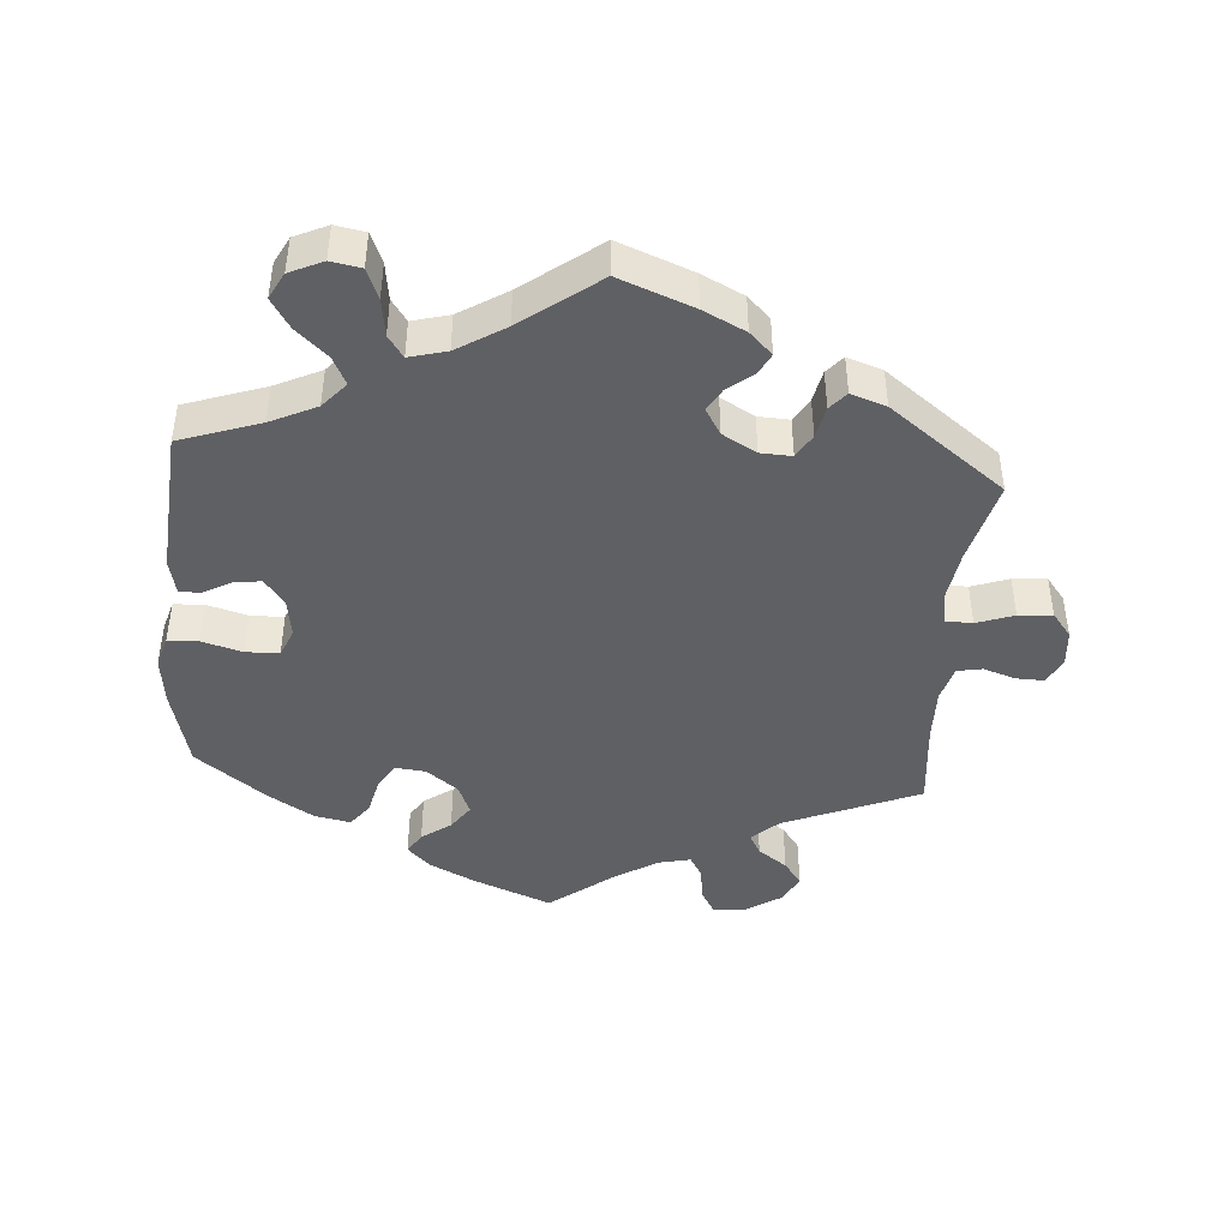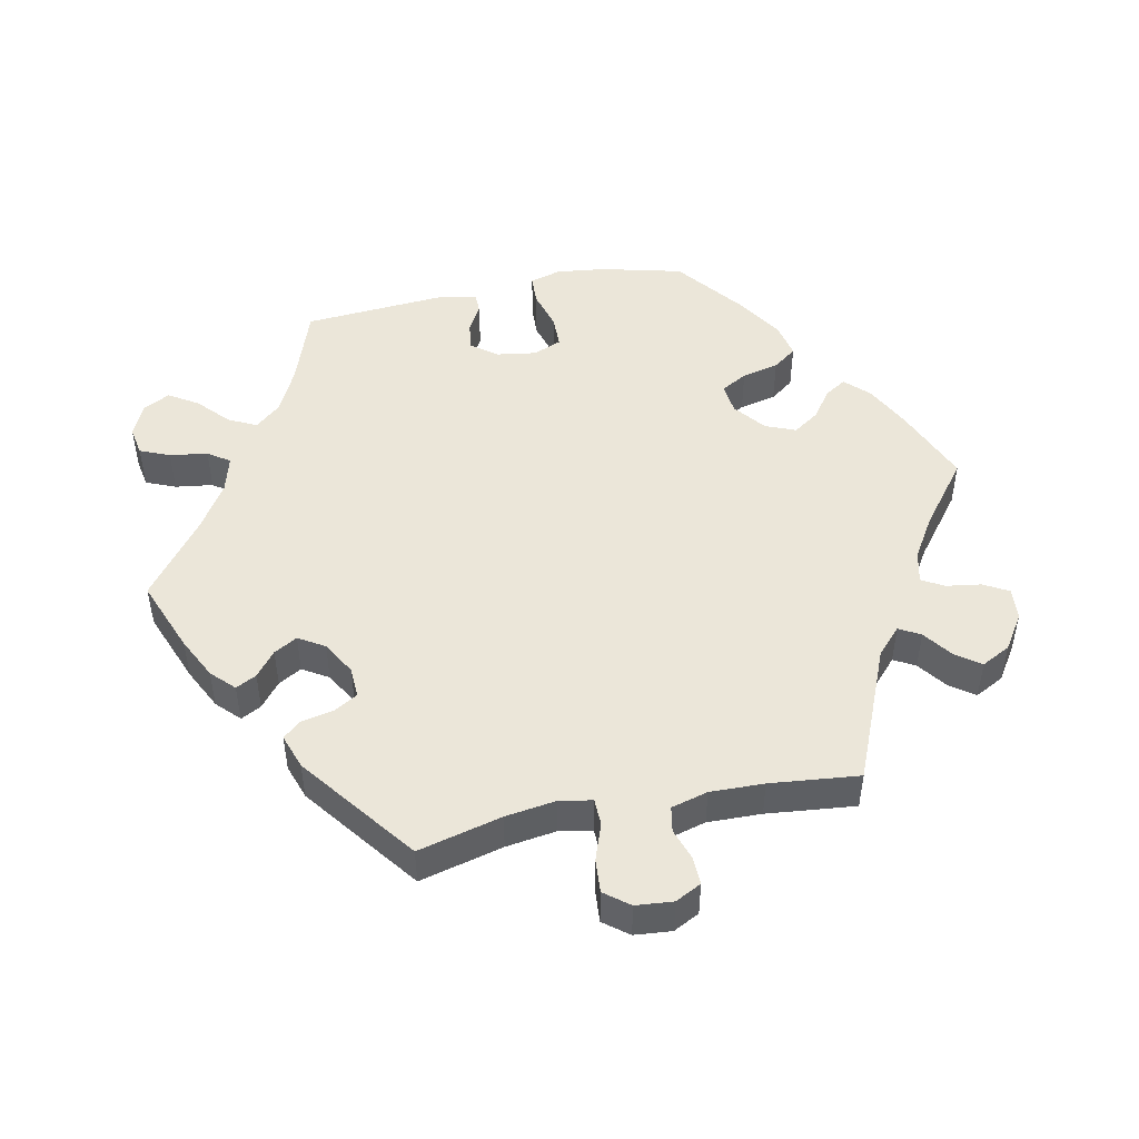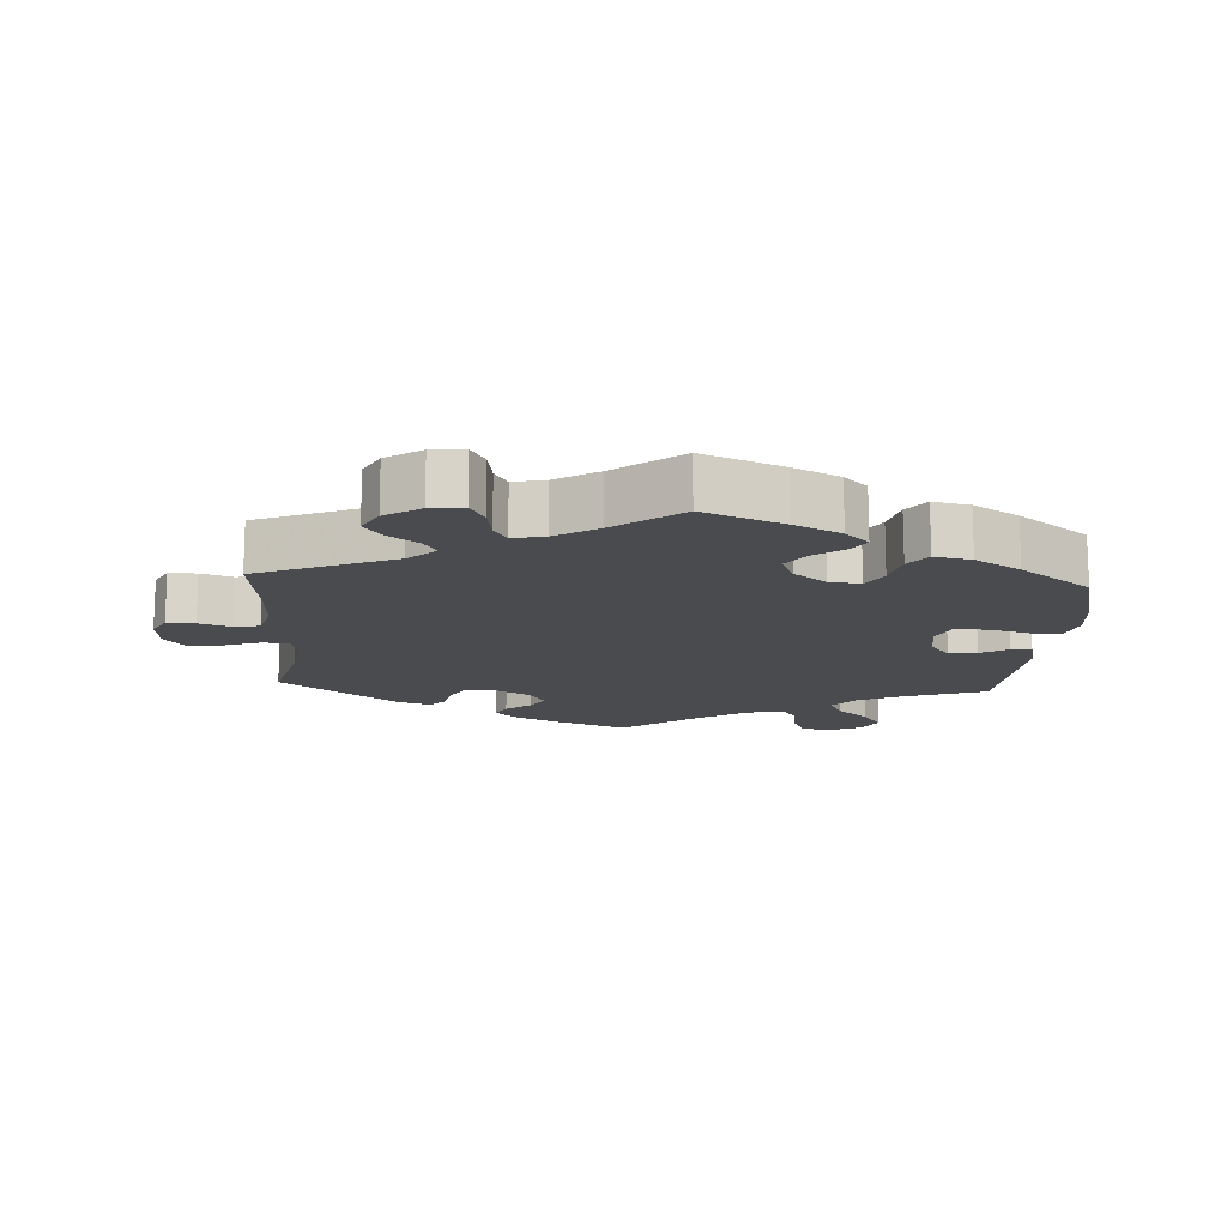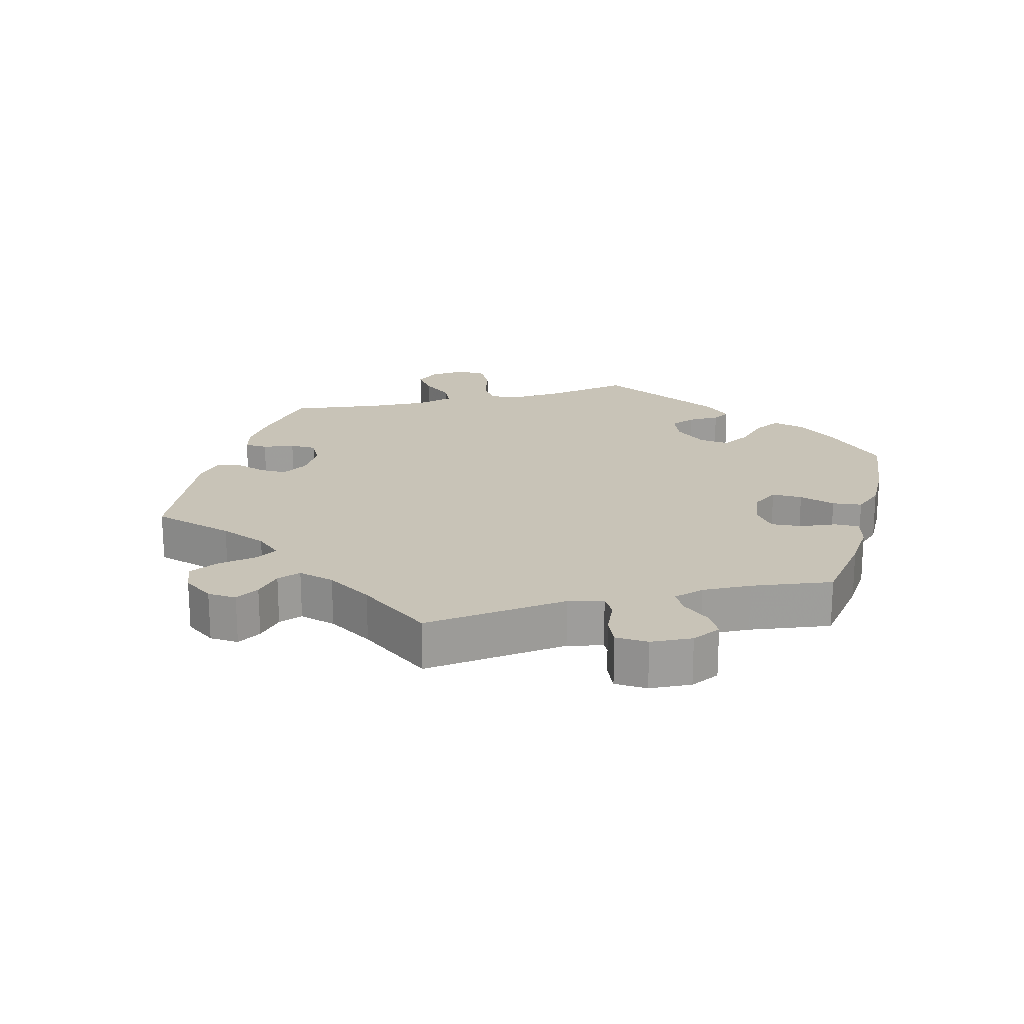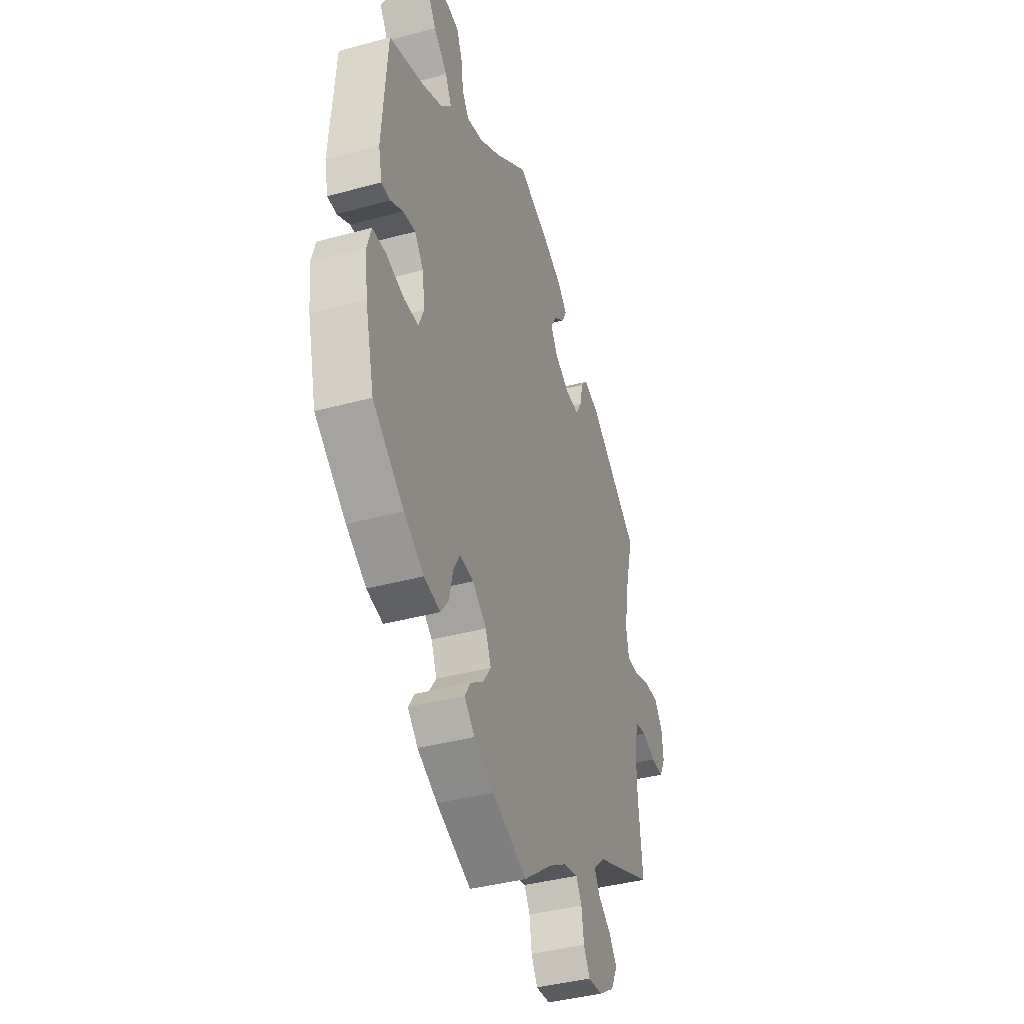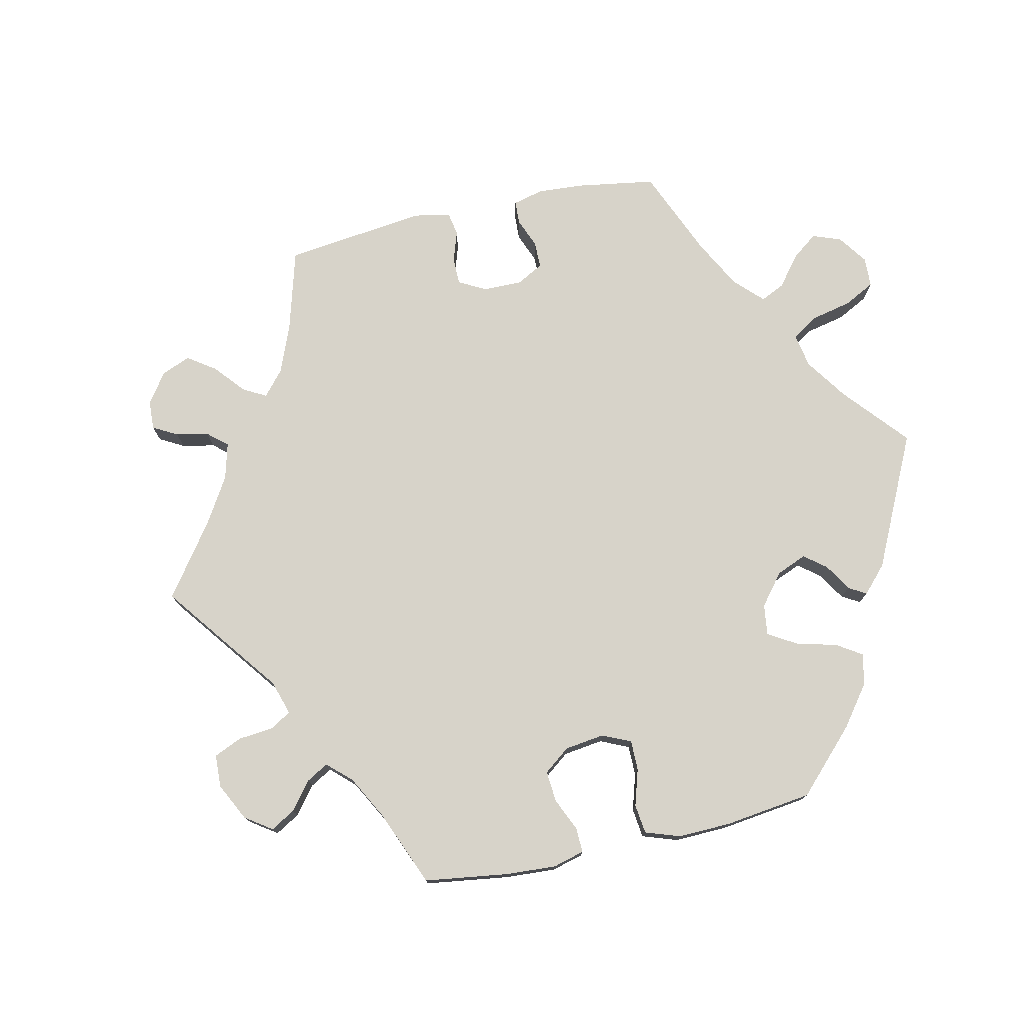
<metadata>
{"format":"obj","ext":"obj","renderer":"f3d","projection":"perspective","resolution":1024,"background":"white","views":[{"elev":-43.7,"azim":-4.5,"up":"+Y"},{"elev":47.9,"azim":78.3,"up":"+Y"},{"elev":-14.2,"azim":176.5,"up":"+Y"},{"elev":19.7,"azim":135.4,"up":"+Y"},{"elev":-39.8,"azim":-71.4,"up":"+Z"},{"elev":76.1,"azim":-162.5,"up":"+Y"}]}
</metadata>
<code>
v 0.209 0.07 -0.494
v -0.245 0.07 -0.312
v 0.257 0.07 -0.617
v -0.222 0.07 -0.503
v -0.198 0.07 -0.317
v -0.313 0.07 0.424
v -0.388 0.07 0.593
v -0.266 0.07 0.506
v 0.293 0.07 -0.433
v 0.494 0.07 0.108
v 0.228 0.07 -0.527
v 0.161 0.07 -0.505
v -0.243 0.07 0.473
v 0.536 0.07 -0.04
v -0.542 0.07 0.035
v 0.503 0.07 0.059
v 0.288 0.07 0.431
v -0.388 0.07 -0.035
v -0.338 0.07 0.616
v 0.679 0.07 0.045
v 0.537 0.07 -0.31
v 0.664 0.07 -0.05
v 0.537 0.07 0.31
v -0.568 0.07 -0.186
v 0 0.07 0.62
v -0.347 0.07 0.385
v 0.098 0.07 -0.544
v -0 0.07 -0.62
v -0.308 0.07 -0.444
v 0.135 0.07 0.417
v -0.537 0.07 0.31
v -0.202 0.07 -0.471
v 0.364 0.07 0.44
v -0.409 0.07 0.553
v 0.333 0.07 -0.396
v 0.159 0.07 0.378
v -0.431 0.07 -0.391
v -0.15 0.07 -0.354
v 0.306 0.07 -0.613
v -0.363 0.07 -0.433
v -0.334 0.07 0.466
v 0.355 0.07 -0.497
v -0.115 0.07 0.533
v -0.293 0.07 0.608
v 0.236 0.07 -0.58
v -0.416 0.07 0.352
v -0.577 0.07 -0.112
v 0.311 0.07 0.458
v 0.311 0.07 -0.465
v 0.684 0.07 -0.011
v -0.517 0.07 -0.062
v 0.278 0.07 0.383
v -0.397 0.07 0.025
v 0.209 0.07 0.513
v -0.119 0.07 -0.572
v 0.599 0.07 0.078
v -0.554 0.07 0.088
v -0.469 0.07 0.058
v -0.274 0.07 0.563
v -0.406 0.07 -0.078
v -0.563 0.07 -0.064
v -0.131 0.07 -0.4
v 0.574 0.07 -0.033
v -0.381 0.07 0.509
v 0.505 0.07 0.184
v 0.543 0.07 0.058
v 0.257 0.07 0.347
v -0.158 0.07 -0.439
v 0.112 0.07 0.577
v 0.521 0.07 -0.095
v 0.382 0.07 -0.534
v 0.21 0.07 0.349
v -0.427 0.07 0.064
v -0.281 0.07 -0.408
v -0.511 0.07 0.035
v 0.193 0.07 0.482
v 0.359 0.07 -0.578
v 0.622 0.07 -0.049
v -0.187 0.07 -0.538
v -0.268 0.07 -0.352
v -0.187 0.07 0.488
v 0.65 0.07 0.082
v -0.456 0.07 -0.079
v -0.537 0.07 -0.31
v 0.155 0.07 0.452
v 0.175 0.07 0.546
v 0.523 0.07 -0.176
v 0.209 -0 -0.494
v -0.245 -0 -0.312
v 0.257 -0 -0.617
v -0.222 -0 -0.503
v -0.198 -0 -0.317
v -0.313 -0 0.424
v -0.388 -0 0.593
v -0.266 -0 0.506
v 0.293 -0 -0.433
v 0.494 -0 0.108
v 0.228 -0 -0.527
v 0.161 -0 -0.505
v -0.243 -0 0.473
v 0.536 -0 -0.04
v -0.542 -0 0.035
v 0.503 -0 0.059
v 0.288 -0 0.431
v -0.388 -0 -0.035
v -0.338 -0 0.616
v 0.679 -0 0.045
v 0.537 -0 -0.31
v 0.664 -0 -0.05
v 0.537 -0 0.31
v -0.568 -0 -0.186
v 0 -0 0.62
v -0.347 -0 0.385
v 0.098 -0 -0.544
v -0 -0 -0.62
v -0.308 -0 -0.444
v 0.135 -0 0.417
v -0.537 -0 0.31
v -0.202 -0 -0.471
v 0.364 -0 0.44
v -0.409 -0 0.553
v 0.333 -0 -0.396
v 0.159 -0 0.378
v -0.431 -0 -0.391
v -0.15 -0 -0.354
v 0.306 -0 -0.613
v -0.363 -0 -0.433
v -0.334 -0 0.466
v 0.355 -0 -0.497
v -0.115 -0 0.533
v -0.293 -0 0.608
v 0.236 -0 -0.58
v -0.416 -0 0.352
v -0.577 -0 -0.112
v 0.311 -0 0.458
v 0.311 -0 -0.465
v 0.684 -0 -0.011
v -0.517 -0 -0.062
v 0.278 -0 0.383
v -0.397 -0 0.025
v 0.209 -0 0.513
v -0.119 -0 -0.572
v 0.599 -0 0.078
v -0.554 -0 0.088
v -0.469 -0 0.058
v -0.274 -0 0.563
v -0.406 -0 -0.078
v -0.563 -0 -0.064
v -0.131 -0 -0.4
v 0.574 -0 -0.033
v -0.381 -0 0.509
v 0.505 -0 0.184
v 0.543 -0 0.058
v 0.257 -0 0.347
v -0.158 -0 -0.439
v 0.112 -0 0.577
v 0.521 -0 -0.095
v 0.382 -0 -0.534
v 0.21 -0 0.349
v -0.427 -0 0.064
v -0.281 -0 -0.408
v -0.511 -0 0.035
v 0.193 -0 0.482
v 0.359 -0 -0.578
v 0.622 -0 -0.049
v -0.187 -0 -0.538
v -0.268 -0 -0.352
v -0.187 -0 0.488
v 0.65 -0 0.082
v -0.456 -0 -0.079
v -0.537 -0 -0.31
v 0.155 -0 0.452
v 0.175 -0 0.546
v 0.523 -0 -0.176
f 57 31 46
f 58 75 15 57
f 73 58 57 46
f 53 73 46 26
f 18 53 26 6
f 47 61 51 83
f 47 83 60
f 24 47 60
f 84 24 60
f 37 84 60
f 40 37 60 18
f 80 74 29 40
f 2 80 40 18
f 79 4 32 68
f 79 68 62
f 27 28 55 79
f 12 27 79 62
f 1 12 62 38
f 39 3 45 11
f 39 11 1
f 77 39 1
f 49 42 71 77
f 9 49 77 1
f 35 9 1 38
f 87 21 35 38
f 50 22 78 63
f 50 63 14
f 20 50 14
f 66 56 82 20
f 16 66 20 14
f 48 33 23 65
f 52 17 48 65
f 67 52 65 10
f 72 67 10 16
f 86 54 76 85
f 86 85 30
f 43 25 69 86
f 81 43 86 30
f 13 81 30 36
f 19 44 59 8
f 34 7 19 8
f 41 64 34 8
f 6 41 8 13
f 5 2 18 6
f 70 87 38 5
f 16 14 70 5
f 36 72 16 5
f 6 13 36 5
f 133 118 144
f 144 102 162 145
f 133 144 145 160
f 113 133 160 140
f 93 113 140 105
f 170 138 148 134
f 147 170 134
f 147 134 111
f 147 111 171
f 147 171 124
f 105 147 124 127
f 127 116 161 167
f 105 127 167 89
f 155 119 91 166
f 149 155 166
f 166 142 115 114
f 149 166 114 99
f 125 149 99 88
f 98 132 90 126
f 88 98 126
f 88 126 164
f 164 158 129 136
f 88 164 136 96
f 125 88 96 122
f 125 122 108 174
f 150 165 109 137
f 101 150 137
f 101 137 107
f 107 169 143 153
f 101 107 153 103
f 152 110 120 135
f 152 135 104 139
f 97 152 139 154
f 103 97 154 159
f 172 163 141 173
f 117 172 173
f 173 156 112 130
f 117 173 130 168
f 123 117 168 100
f 95 146 131 106
f 95 106 94 121
f 95 121 151 128
f 100 95 128 93
f 93 105 89 92
f 92 125 174 157
f 92 157 101 103
f 92 103 159 123
f 92 123 100 93
f 46 133 113 26
f 26 113 93 6
f 6 93 128 41
f 41 128 151 64
f 64 151 121 34
f 34 121 94 7
f 7 94 106 19
f 19 106 131 44
f 44 131 146 59
f 59 146 95 8
f 8 95 100 13
f 13 100 168 81
f 81 168 130 43
f 43 130 112 25
f 25 112 156 69
f 69 156 173 86
f 86 173 141 54
f 54 141 163 76
f 76 163 172 85
f 85 172 117 30
f 30 117 123 36
f 36 123 159 72
f 72 159 154 67
f 67 154 139 52
f 52 139 104 17
f 17 104 135 48
f 48 135 120 33
f 33 120 110 23
f 23 110 152 65
f 65 152 97 10
f 10 97 103 16
f 16 103 153 66
f 66 153 143 56
f 56 143 169 82
f 82 169 107 20
f 20 107 137 50
f 50 137 109 22
f 22 109 165 78
f 78 165 150 63
f 63 150 101 14
f 14 101 157 70
f 70 157 174 87
f 87 174 108 21
f 21 108 122 35
f 35 122 96 9
f 9 96 136 49
f 49 136 129 42
f 42 129 158 71
f 71 158 164 77
f 77 164 126 39
f 39 126 90 3
f 3 90 132 45
f 45 132 98 11
f 11 98 88 1
f 1 88 99 12
f 12 99 114 27
f 27 114 115 28
f 28 115 142 55
f 55 142 166 79
f 79 166 91 4
f 4 91 119 32
f 32 119 155 68
f 68 155 149 62
f 62 149 125 38
f 38 125 92 5
f 5 92 89 2
f 2 89 167 80
f 80 167 161 74
f 74 161 116 29
f 29 116 127 40
f 40 127 124 37
f 37 124 171 84
f 84 171 111 24
f 24 111 134 47
f 47 134 148 61
f 61 148 138 51
f 51 138 170 83
f 83 170 147 60
f 60 147 105 18
f 18 105 140 53
f 53 140 160 73
f 73 160 145 58
f 58 145 162 75
f 75 162 102 15
f 15 102 144 57
f 57 144 118 31
f 31 118 133 46

</code>
